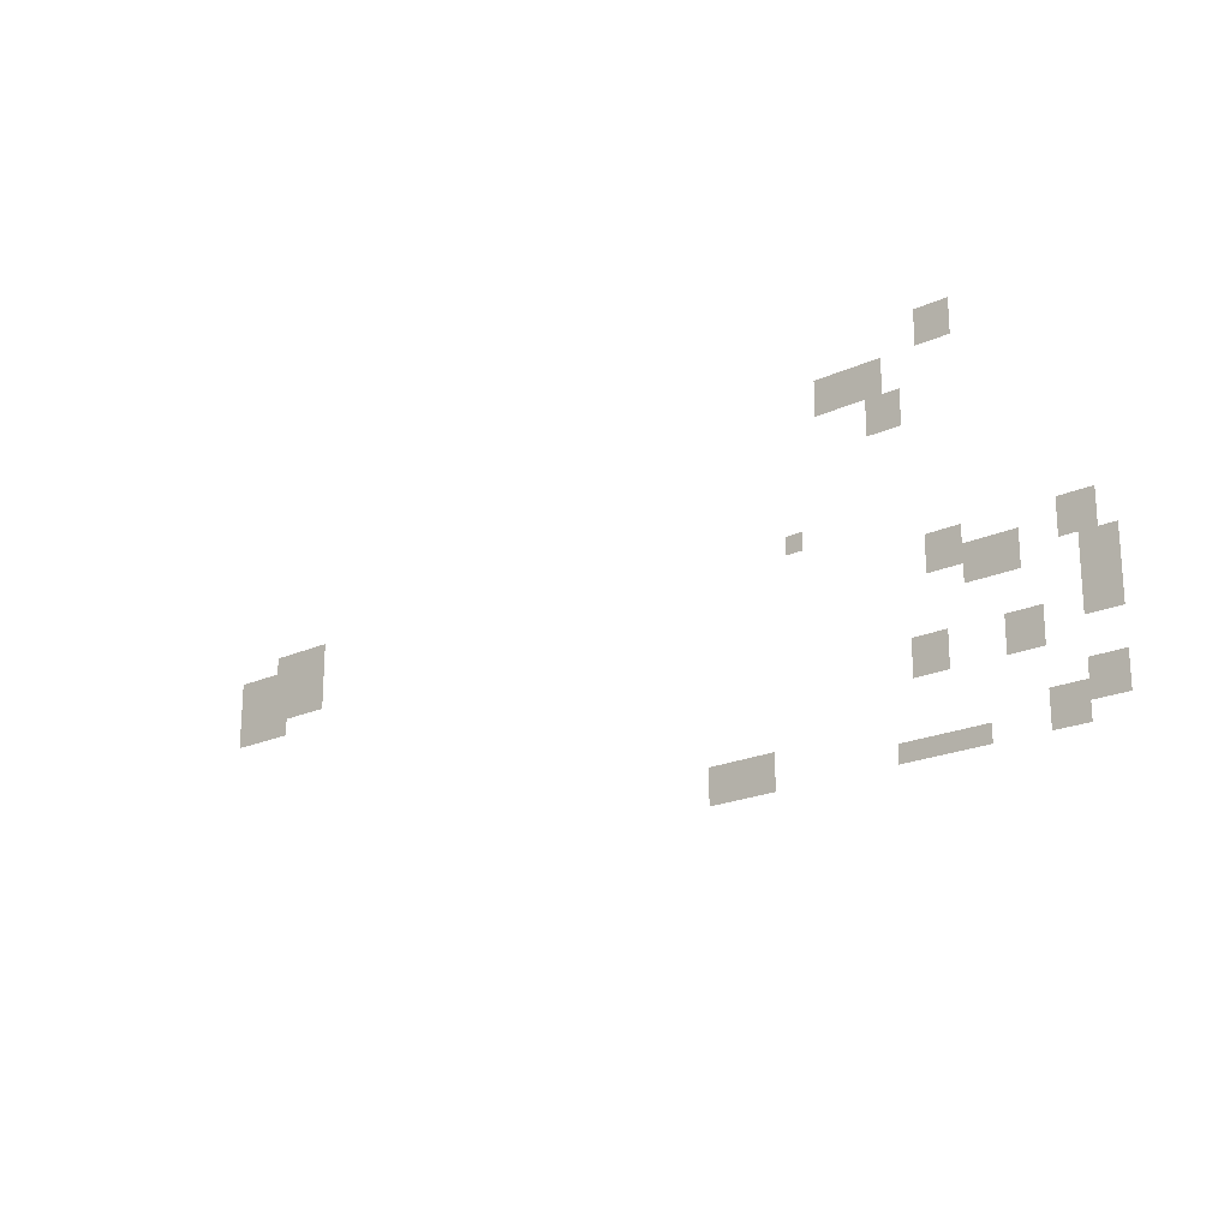
<metadata>
{"format":"obj","ext":"obj","renderer":"f3d","projection":"perspective","resolution":1024,"background":"white","views":[{"elev":-20.8,"azim":39.5,"up":"+Y"}]}
</metadata>
<code>
v -7.5 -15 0
v -8.25 -15 0
v -8.25 -14.25 0
v -7.5 -14.25 0
v -8.25 -15 0
v -9 -15 0
v -9 -14.25 0
v -8.25 -14.25 0
v -7.5 -15.75 0
v -8.25 -15.75 0
v -8.25 -15 0
v -7.5 -15 0
v -8.25 -15.75 0
v -9 -15.75 0
v -9 -15 0
v -8.25 -15 0
v -10.5 -16.5 0
v -11.25 -16.5 0
v -11.25 -15.75 0
v -10.5 -15.75 0
v -11.25 -16.5 0
v -12 -16.5 0
v -12 -15.75 0
v -11.25 -15.75 0
v -12 -16.5 0
v -12.75 -16.5 0
v -12.75 -15.75 0
v -12 -15.75 0
v -12.75 -16.5 0
v -13.5 -16.5 0
v -13.5 -15.75 0
v -12.75 -15.75 0
v -10.5 -17.25 0
v -11.25 -17.25 0
v -11.25 -16.5 0
v -10.5 -16.5 0
v -11.25 -17.25 0
v -12 -17.25 0
v -12 -16.5 0
v -11.25 -16.5 0
v -12 -17.25 0
v -12.75 -17.25 0
v -12.75 -16.5 0
v -12 -16.5 0
v -12.75 -17.25 0
v -13.5 -17.25 0
v -13.5 -16.5 0
v -12.75 -16.5 0
v -9.75 -18 0
v -10.5 -18 0
v -10.5 -17.25 0
v -9.75 -17.25 0
v -10.5 -18 0
v -11.25 -18 0
v -11.25 -17.25 0
v -10.5 -17.25 0
v -9.75 -18.75 0
v -10.5 -18.75 0
v -10.5 -18 0
v -9.75 -18 0
v -10.5 -18.75 0
v -11.25 -18.75 0
v -11.25 -18 0
v -10.5 -18 0
v -39.75 -21 0
v -40.5 -21 0
v -40.5 -20.25 0
v -39.75 -20.25 0
v -40.5 -21 0
v -41.25 -21 0
v -41.25 -20.25 0
v -40.5 -20.25 0
v -41.25 -21 0
v -42 -21 0
v -42 -20.25 0
v -41.25 -20.25 0
v -42 -21 0
v -42.75 -21 0
v -42.75 -20.25 0
v -42 -20.25 0
v -39.75 -21.75 0
v -40.5 -21.75 0
v -40.5 -21 0
v -39.75 -21 0
v -40.5 -21.75 0
v -41.25 -21.75 0
v -41.25 -21 0
v -40.5 -21 0
v -41.25 -21.75 0
v -42 -21.75 0
v -42 -21 0
v -41.25 -21 0
v -42 -21.75 0
v -42.75 -21.75 0
v -42.75 -21 0
v -42 -21 0
v -42.75 -21.75 0
v -43.5 -21.75 0
v -43.5 -21 0
v -42.75 -21 0
v -43.5 -21.75 0
v -44.25 -21.75 0
v -44.25 -21 0
v -43.5 -21 0
v -44.25 -21.75 0
v -45 -21.75 0
v -45 -21 0
v -44.25 -21 0
v -14.25 -22.5 0
v -15 -22.5 0
v -15 -21.75 0
v -14.25 -21.75 0
v -39.75 -22.5 0
v -40.5 -22.5 0
v -40.5 -21.75 0
v -39.75 -21.75 0
v -40.5 -22.5 0
v -41.25 -22.5 0
v -41.25 -21.75 0
v -40.5 -21.75 0
v -41.25 -22.5 0
v -42 -22.5 0
v -42 -21.75 0
v -41.25 -21.75 0
v -42 -22.5 0
v -42.75 -22.5 0
v -42.75 -21.75 0
v -42 -21.75 0
v -42.75 -22.5 0
v -43.5 -22.5 0
v -43.5 -21.75 0
v -42.75 -21.75 0
v -43.5 -22.5 0
v -44.25 -22.5 0
v -44.25 -21.75 0
v -43.5 -21.75 0
v -44.25 -22.5 0
v -45 -22.5 0
v -45 -21.75 0
v -44.25 -21.75 0
v -39.75 -23.25 0
v -40.5 -23.25 0
v -40.5 -22.5 0
v -39.75 -22.5 0
v -40.5 -23.25 0
v -41.25 -23.25 0
v -41.25 -22.5 0
v -40.5 -22.5 0
v -41.25 -23.25 0
v -42 -23.25 0
v -42 -22.5 0
v -41.25 -22.5 0
v -42 -23.25 0
v -42.75 -23.25 0
v -42.75 -22.5 0
v -42 -22.5 0
v -42.75 -23.25 0
v -43.5 -23.25 0
v -43.5 -22.5 0
v -42.75 -22.5 0
v -43.5 -23.25 0
v -44.25 -23.25 0
v -44.25 -22.5 0
v -43.5 -22.5 0
v -44.25 -23.25 0
v -45 -23.25 0
v -45 -22.5 0
v -44.25 -22.5 0
v -2.25 -24 0
v -3 -24 0
v -3 -23.25 0
v -2.25 -23.25 0
v -3 -24 0
v -3.75 -24 0
v -3.75 -23.25 0
v -3 -23.25 0
v -7.5 -24 0
v -8.25 -24 0
v -8.25 -23.25 0
v -7.5 -23.25 0
v -8.25 -24 0
v -9 -24 0
v -9 -23.25 0
v -8.25 -23.25 0
v -42 -24 0
v -42.75 -24 0
v -42.75 -23.25 0
v -42 -23.25 0
v -42.75 -24 0
v -43.5 -24 0
v -43.5 -23.25 0
v -42.75 -23.25 0
v -43.5 -24 0
v -44.25 -24 0
v -44.25 -23.25 0
v -43.5 -23.25 0
v -44.25 -24 0
v -45 -24 0
v -45 -23.25 0
v -44.25 -23.25 0
v -2.25 -24.75 0
v -3 -24.75 0
v -3 -24 0
v -2.25 -24 0
v -3 -24.75 0
v -3.75 -24.75 0
v -3.75 -24 0
v -3 -24 0
v -5.25 -24.75 0
v -6 -24.75 0
v -6 -24 0
v -5.25 -24 0
v -6 -24.75 0
v -6.75 -24.75 0
v -6.75 -24 0
v -6 -24 0
v -6.75 -24.75 0
v -7.5 -24.75 0
v -7.5 -24 0
v -6.75 -24 0
v -7.5 -24.75 0
v -8.25 -24.75 0
v -8.25 -24 0
v -7.5 -24 0
v -8.25 -24.75 0
v -9 -24.75 0
v -9 -24 0
v -8.25 -24 0
v -1.5 -25.5 0
v -2.25 -25.5 0
v -2.25 -24.75 0
v -1.5 -24.75 0
v -2.25 -25.5 0
v -3 -25.5 0
v -3 -24.75 0
v -2.25 -24.75 0
v -5.25 -25.5 0
v -6 -25.5 0
v -6 -24.75 0
v -5.25 -24.75 0
v -6 -25.5 0
v -6.75 -25.5 0
v -6.75 -24.75 0
v -6 -24.75 0
v -6.75 -25.5 0
v -7.5 -25.5 0
v -7.5 -24.75 0
v -6.75 -24.75 0
v -1.5 -26.25 0
v -2.25 -26.25 0
v -2.25 -25.5 0
v -1.5 -25.5 0
v -2.25 -26.25 0
v -3 -26.25 0
v -3 -25.5 0
v -2.25 -25.5 0
v -1.5 -27 0
v -2.25 -27 0
v -2.25 -26.25 0
v -1.5 -26.25 0
v -2.25 -27 0
v -3 -27 0
v -3 -26.25 0
v -2.25 -26.25 0
v -1.5 -27.75 0
v -2.25 -27.75 0
v -2.25 -27 0
v -1.5 -27 0
v -2.25 -27.75 0
v -3 -27.75 0
v -3 -27 0
v -2.25 -27 0
v -4.5 -27.75 0
v -5.25 -27.75 0
v -5.25 -27 0
v -4.5 -27 0
v -5.25 -27.75 0
v -6 -27.75 0
v -6 -27 0
v -5.25 -27 0
v -8.25 -27.75 0
v -9 -27.75 0
v -9 -27 0
v -8.25 -27 0
v -9 -27.75 0
v -9.75 -27.75 0
v -9.75 -27 0
v -9 -27 0
v -4.5 -28.5 0
v -5.25 -28.5 0
v -5.25 -27.75 0
v -4.5 -27.75 0
v -5.25 -28.5 0
v -6 -28.5 0
v -6 -27.75 0
v -5.25 -27.75 0
v -8.25 -28.5 0
v -9 -28.5 0
v -9 -27.75 0
v -8.25 -27.75 0
v -9 -28.5 0
v -9.75 -28.5 0
v -9.75 -27.75 0
v -9 -27.75 0
v -1.5 -30 0
v -2.25 -30 0
v -2.25 -29.25 0
v -1.5 -29.25 0
v -2.25 -30 0
v -3 -30 0
v -3 -29.25 0
v -2.25 -29.25 0
v -1.5 -30.75 0
v -2.25 -30.75 0
v -2.25 -30 0
v -1.5 -30 0
v -2.25 -30.75 0
v -3 -30.75 0
v -3 -30 0
v -2.25 -30 0
v -3 -30.75 0
v -3.75 -30.75 0
v -3.75 -30 0
v -3 -30 0
v -3.75 -30.75 0
v -4.5 -30.75 0
v -4.5 -30 0
v -3.75 -30 0
v -15.75 -30.75 0
v -16.5 -30.75 0
v -16.5 -30 0
v -15.75 -30 0
v -16.5 -30.75 0
v -17.25 -30.75 0
v -17.25 -30 0
v -16.5 -30 0
v -17.25 -30.75 0
v -18 -30.75 0
v -18 -30 0
v -17.25 -30 0
v -18 -30.75 0
v -18.75 -30.75 0
v -18.75 -30 0
v -18 -30 0
v -3 -31.5 0
v -3.75 -31.5 0
v -3.75 -30.75 0
v -3 -30.75 0
v -3.75 -31.5 0
v -4.5 -31.5 0
v -4.5 -30.75 0
v -3.75 -30.75 0
v -6.75 -31.5 0
v -7.5 -31.5 0
v -7.5 -30.75 0
v -6.75 -30.75 0
v -7.5 -31.5 0
v -8.25 -31.5 0
v -8.25 -30.75 0
v -7.5 -30.75 0
v -8.25 -31.5 0
v -9 -31.5 0
v -9 -30.75 0
v -8.25 -30.75 0
v -9 -31.5 0
v -9.75 -31.5 0
v -9.75 -30.75 0
v -9 -30.75 0
v -9.75 -31.5 0
v -10.5 -31.5 0
v -10.5 -30.75 0
v -9.75 -30.75 0
v -15.75 -31.5 0
v -16.5 -31.5 0
v -16.5 -30.75 0
v -15.75 -30.75 0
v -16.5 -31.5 0
v -17.25 -31.5 0
v -17.25 -30.75 0
v -16.5 -30.75 0
v -17.25 -31.5 0
v -18 -31.5 0
v -18 -30.75 0
v -17.25 -30.75 0
v -18 -31.5 0
v -18.75 -31.5 0
v -18.75 -30.75 0
v -18 -30.75 0
g Forest-in_mesh_0017
f 1 2 3 4
f 5 6 7 8
f 9 10 11 12
f 13 14 15 16
f 17 18 19 20
f 21 22 23 24
f 25 26 27 28
f 29 30 31 32
f 33 34 35 36
f 37 38 39 40
f 41 42 43 44
f 45 46 47 48
f 49 50 51 52
f 53 54 55 56
f 57 58 59 60
f 61 62 63 64
f 65 66 67 68
f 69 70 71 72
f 73 74 75 76
f 77 78 79 80
f 81 82 83 84
f 85 86 87 88
f 89 90 91 92
f 93 94 95 96
f 97 98 99 100
f 101 102 103 104
f 105 106 107 108
f 109 110 111 112
f 113 114 115 116
f 117 118 119 120
f 121 122 123 124
f 125 126 127 128
f 129 130 131 132
f 133 134 135 136
f 137 138 139 140
f 141 142 143 144
f 145 146 147 148
f 149 150 151 152
f 153 154 155 156
f 157 158 159 160
f 161 162 163 164
f 165 166 167 168
f 169 170 171 172
f 173 174 175 176
f 177 178 179 180
f 181 182 183 184
f 185 186 187 188
f 189 190 191 192
f 193 194 195 196
f 197 198 199 200
f 201 202 203 204
f 205 206 207 208
f 209 210 211 212
f 213 214 215 216
f 217 218 219 220
f 221 222 223 224
f 225 226 227 228
f 229 230 231 232
f 233 234 235 236
f 237 238 239 240
f 241 242 243 244
f 245 246 247 248
f 249 250 251 252
f 253 254 255 256
f 257 258 259 260
f 261 262 263 264
f 265 266 267 268
f 269 270 271 272
f 273 274 275 276
f 277 278 279 280
f 281 282 283 284
f 285 286 287 288
f 289 290 291 292
f 293 294 295 296
f 297 298 299 300
f 301 302 303 304
f 305 306 307 308
f 309 310 311 312
f 313 314 315 316
f 317 318 319 320
f 321 322 323 324
f 325 326 327 328
f 329 330 331 332
f 333 334 335 336
f 337 338 339 340
f 341 342 343 344
f 345 346 347 348
f 349 350 351 352
f 353 354 355 356
f 357 358 359 360
f 361 362 363 364
f 365 366 367 368
f 369 370 371 372
f 373 374 375 376
f 377 378 379 380
f 381 382 383 384
f 385 386 387 388

</code>
